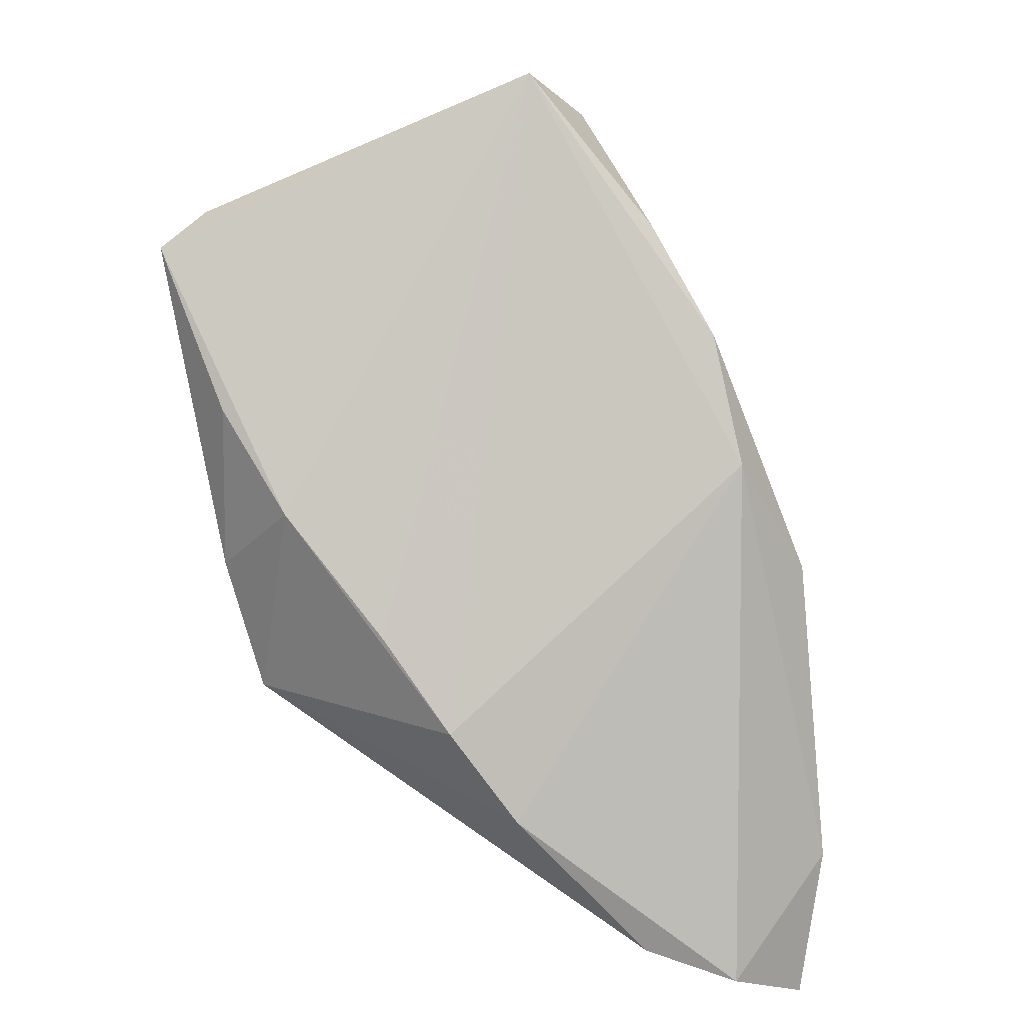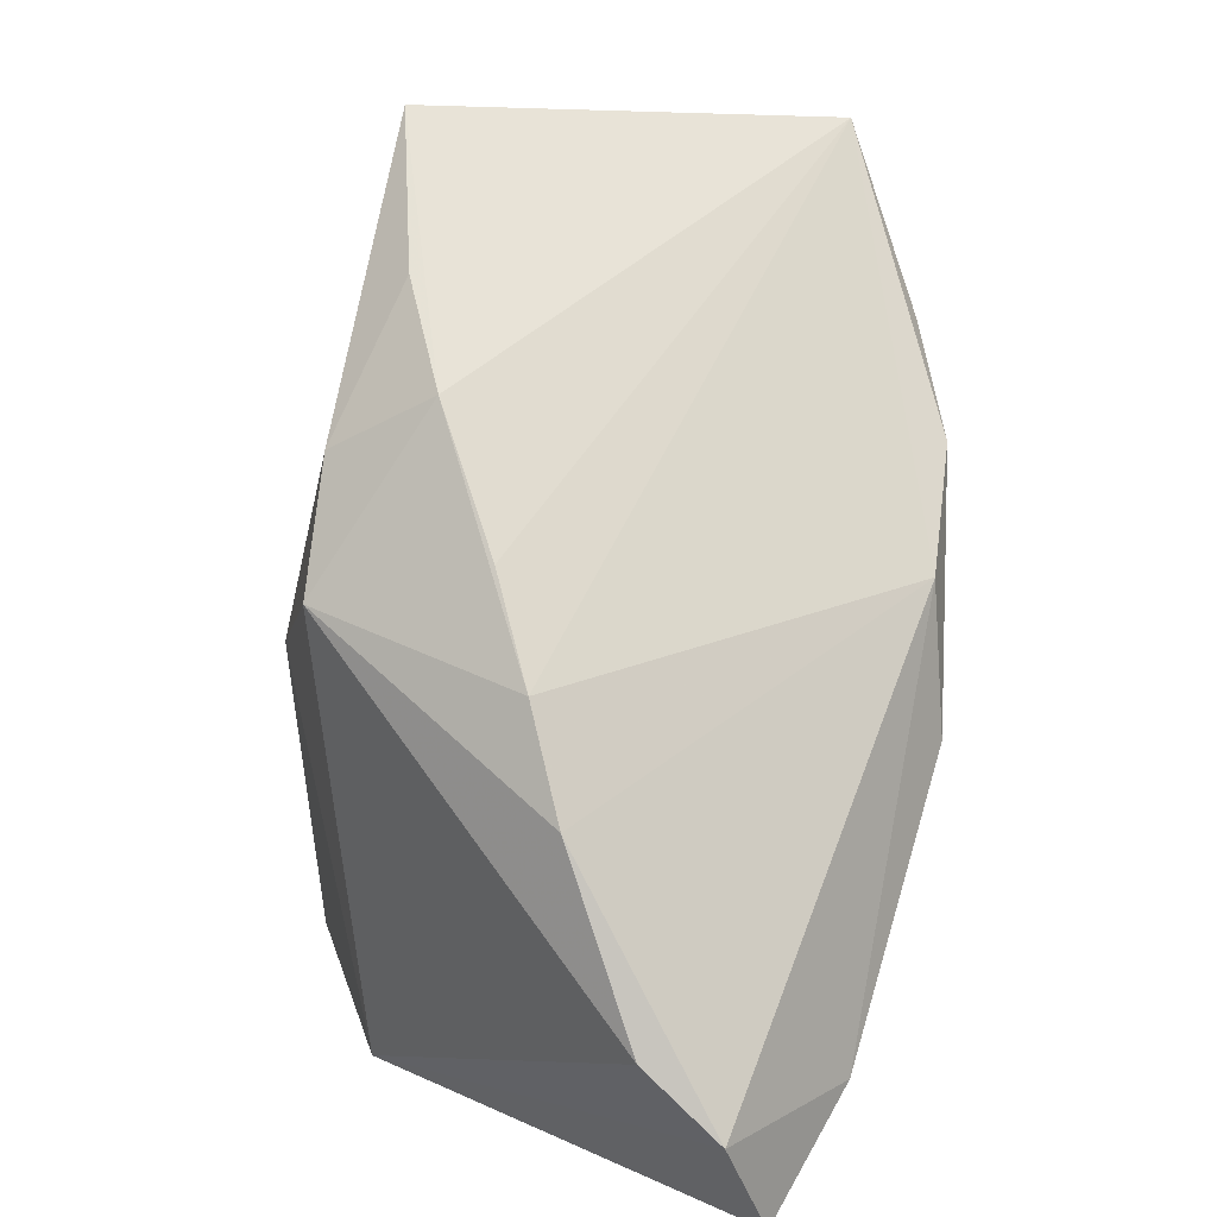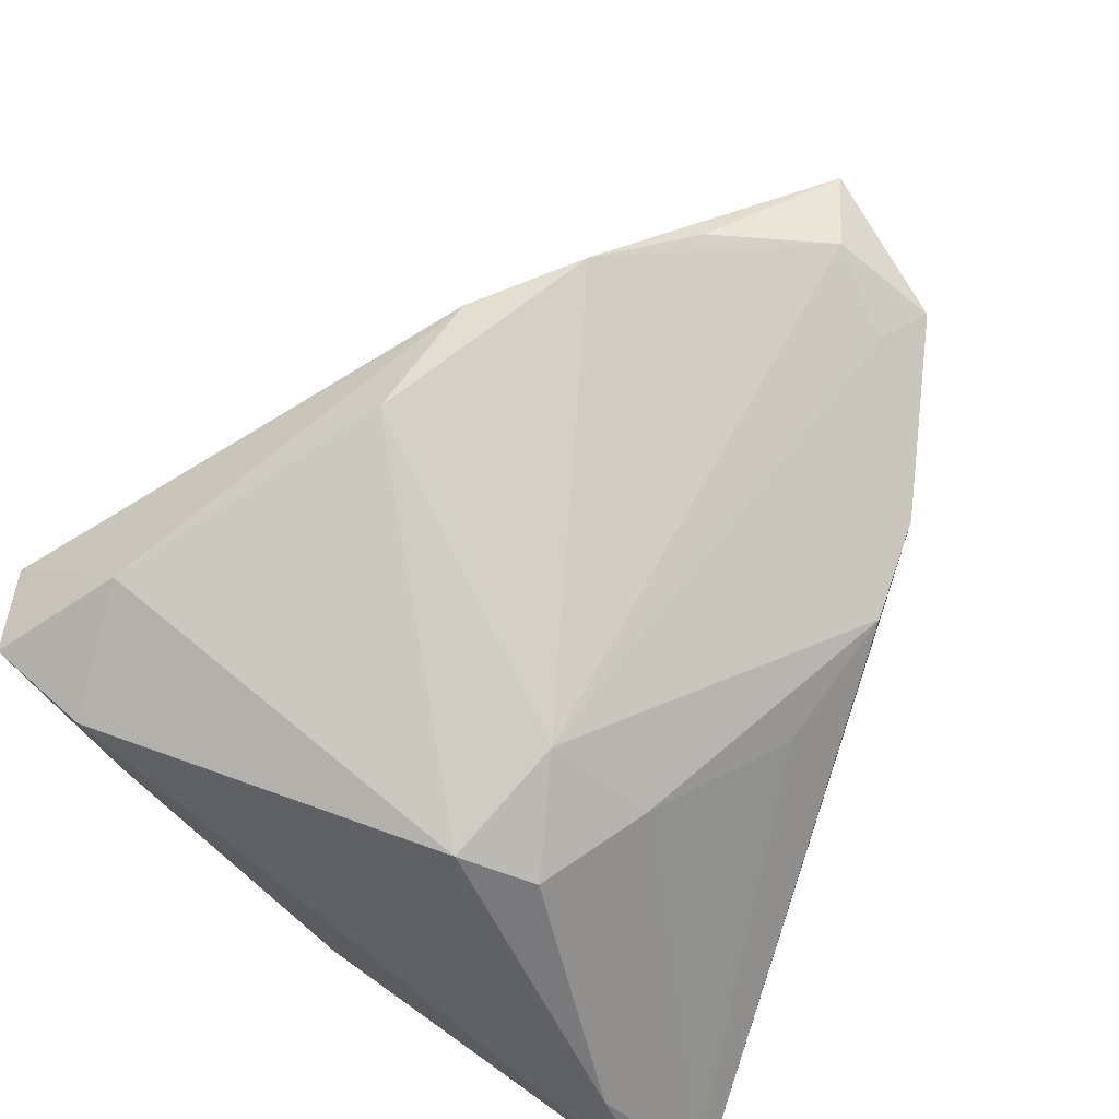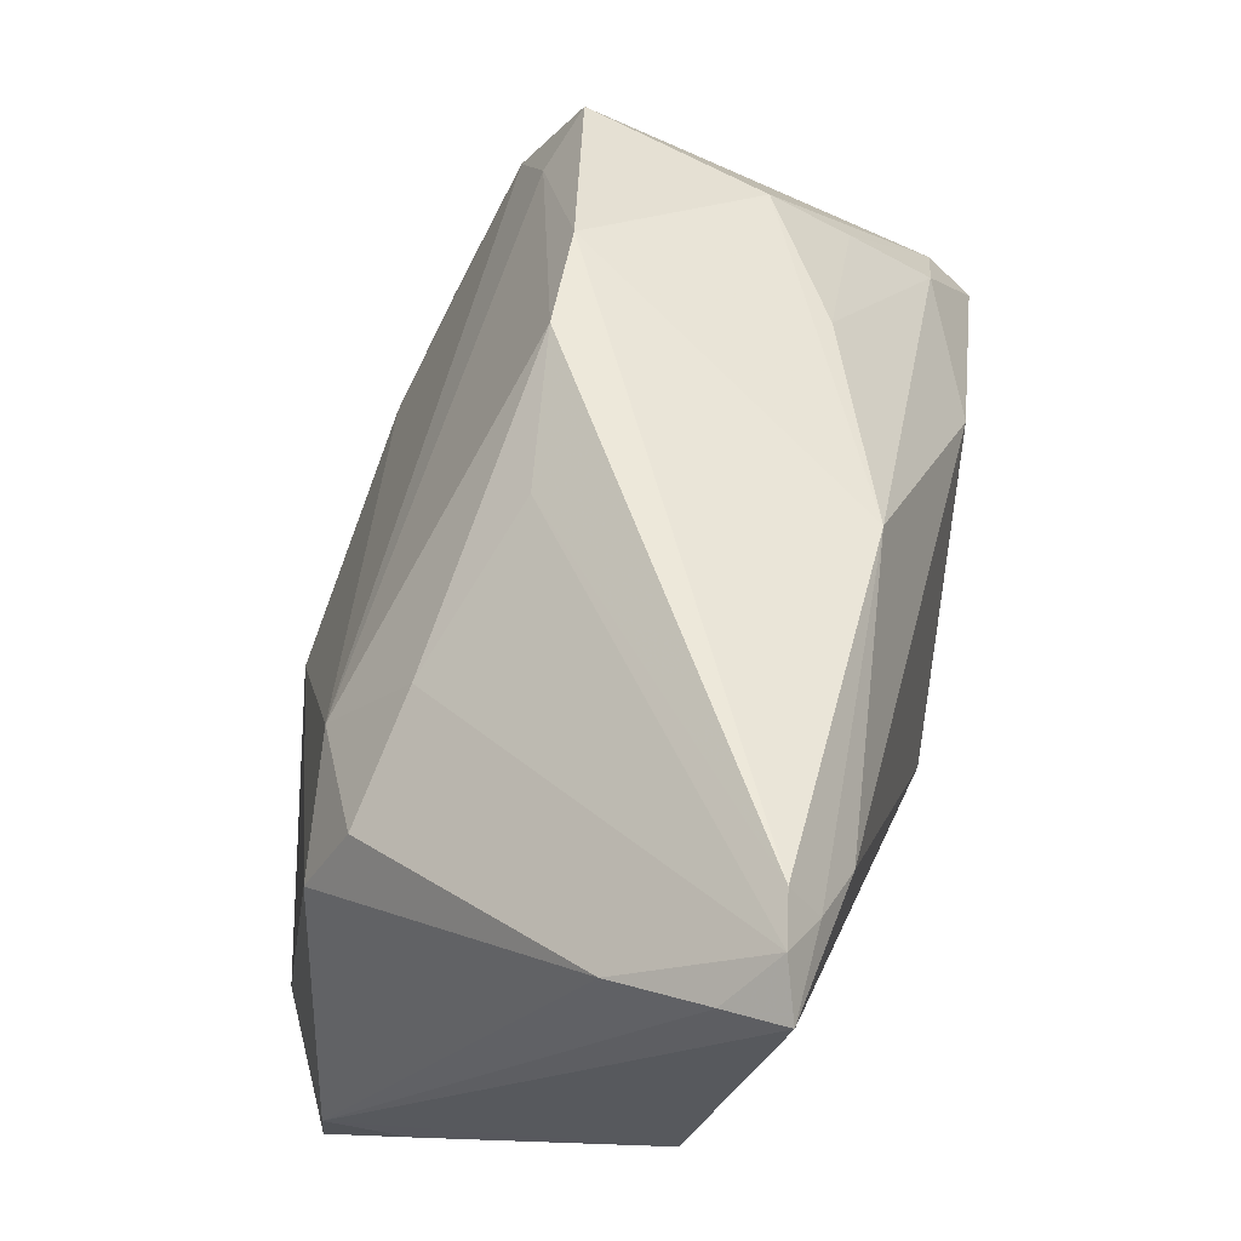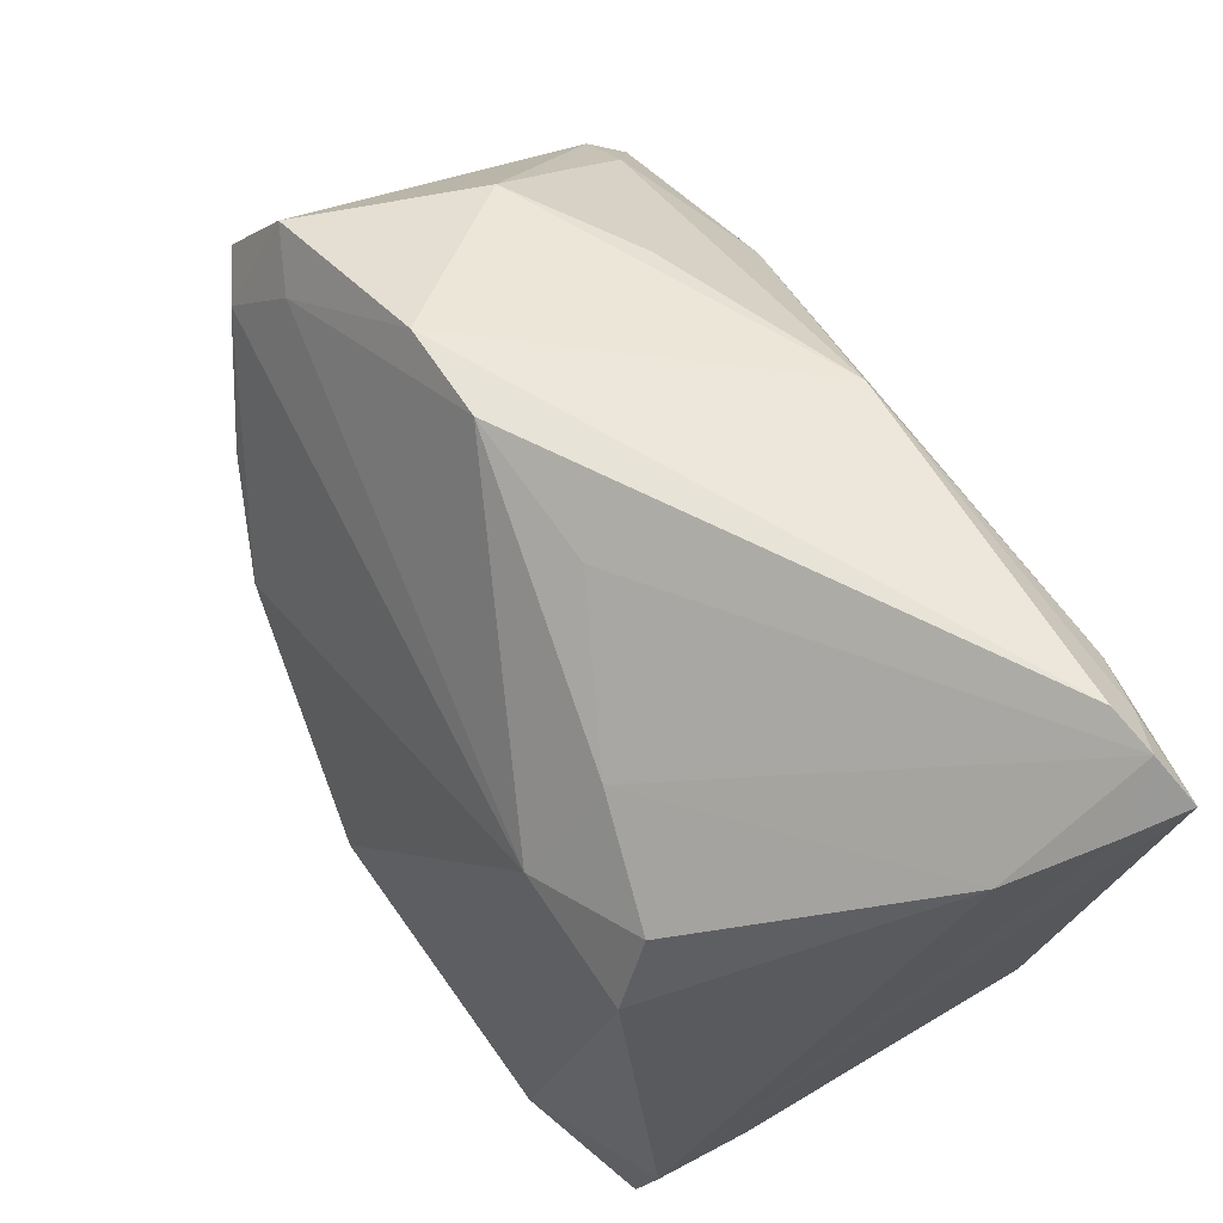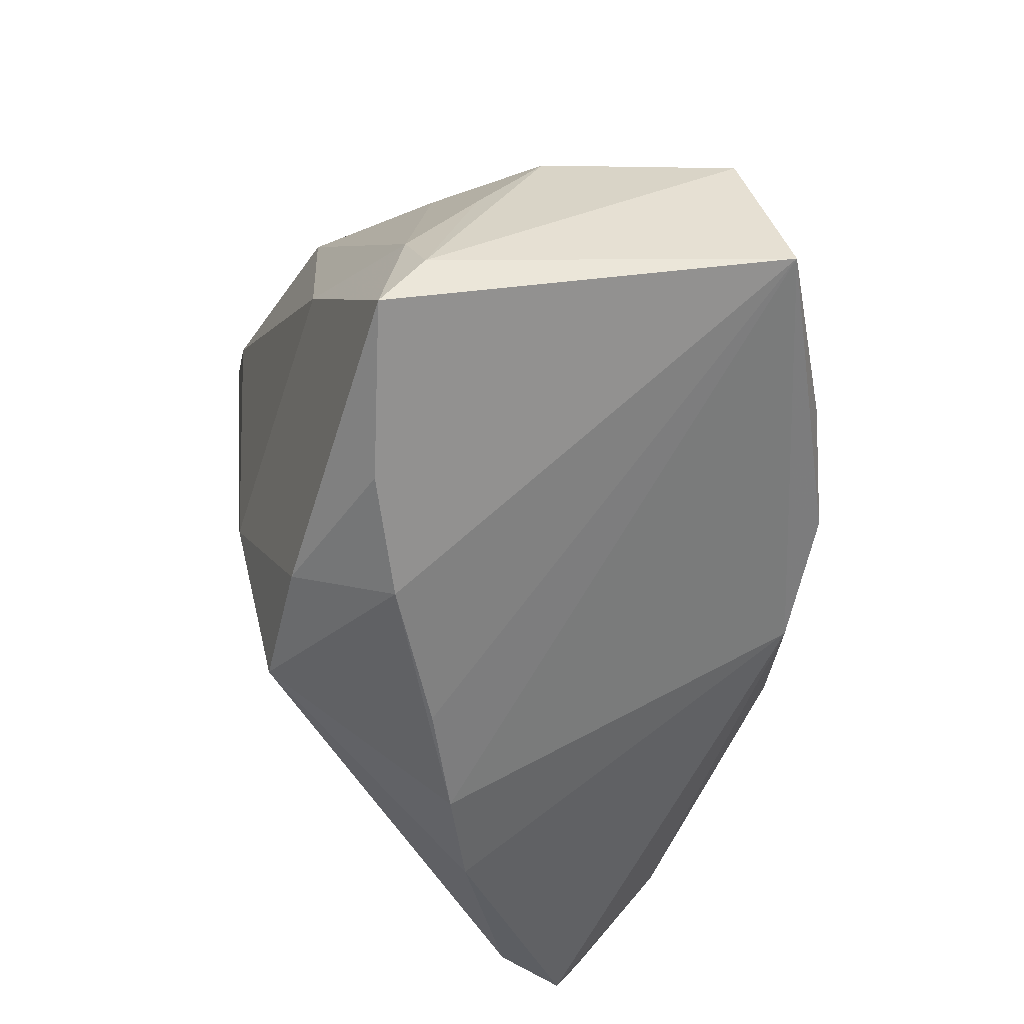
<metadata>
{"format":"obj","ext":"obj","renderer":"f3d","projection":"perspective","resolution":1024,"background":"white","views":[{"elev":-53.5,"azim":-67.3,"up":"+Y"},{"elev":-77.0,"azim":-91.8,"up":"+Y"},{"elev":64.4,"azim":122.0,"up":"+Z"},{"elev":63.0,"azim":109.9,"up":"+Y"},{"elev":68.6,"azim":68.6,"up":"+Y"},{"elev":-26.1,"azim":-98.7,"up":"+Y"}]}
</metadata>
<code>
v -0.05029 -0.001981 -0.02145
v 0.04886 -0.001282 -0.02342
v 0.008082 -0.01762 0.03263
v -0.04141 0.02414 0.01882
v -0.04984 0.003531 -0.01664
v -0.03999 0.01781 -0.009945
v -0.0404 0.01257 0.02553
v 0.04044 0.04363 -0.03168
v -0.01977 -0.008592 0.03257
v 0.03806 -0.0479 0.01161
v -0.008698 0.03701 0.009954
v -0.01889 -0.01907 -0.02735
v -0.03078 -6.688e-05 0.0298
v 0.0109 -0.04214 -0.003896
v -0.02683 0.01171 -0.02672
v 0.04046 0.0479 -0.02867
v -0.008078 -0.01745 0.03107
v 0.04849 -0.04205 0.01618
v 0.00773 0.03535 0.005667
v -0.01106 -0.03172 -0.01066
v -0.03524 -0.0146 -0.01996
v 0.00367 -0.003329 -0.03263
v 0.0004392 0.03573 -0.02481
v 0.03853 0.0215 0.01177
v 0.03372 0.03893 -0.03263
v -0.02041 0.03443 0.01199
v 0.04969 -0.02679 0.004594
v 0.04164 0.01304 0.01564
v 0.04882 0.03662 -0.01578
v 0.05 0.04234 -0.02616
v 0.03688 -0.03345 0.02385
v -0.03454 0.02137 0.02071
v 0.02509 0.02689 0.01067
v -0.04356 0.009292 -0.01811
v -0.0004431 -0.03787 -0.007174
v -0.03667 0.02553 -0.00222
v -0.005258 -0.02489 -0.02871
v -0.02513 -0.02321 -0.01652
v -0.04988 0.00746 0.02291
v 0.03084 -0.04653 0.003516
v 0.02701 0.01587 0.01928
v -0.02274 0.02855 -0.01299
v 0.05029 -0.03022 0.01443
v 0.05029 0.04453 -0.03263
v 0.04559 0.04755 -0.03029
f 41 3 28
f 18 10 2
f 39 1 38
f 31 10 18
f 31 28 3
f 43 2 44
f 43 31 18
f 28 31 43
f 40 10 14
f 40 2 10
f 44 2 22
f 22 12 1
f 1 15 22
f 34 15 1
f 23 15 34
f 41 28 24
f 26 23 36
f 25 15 23
f 44 22 25
f 25 22 15
f 1 12 21
f 21 38 1
f 12 38 21
f 9 3 41
f 9 13 39
f 18 2 27
f 27 43 18
f 2 43 27
f 36 23 42
f 23 34 42
f 5 34 1
f 5 1 39
f 4 26 36
f 4 5 39
f 36 5 4
f 39 38 20
f 20 35 39
f 38 35 20
f 3 9 17
f 10 31 17
f 17 31 3
f 14 10 17
f 17 35 14
f 39 35 17
f 17 9 39
f 2 40 37
f 37 22 2
f 37 40 14
f 12 22 37
f 14 35 37
f 37 38 12
f 37 35 38
f 36 42 6
f 6 42 34
f 6 5 36
f 34 5 6
f 29 24 28
f 28 43 29
f 33 11 41
f 41 24 33
f 24 29 33
f 33 29 45
f 8 25 23
f 44 25 8
f 8 45 44
f 7 9 41
f 13 9 7
f 39 13 7
f 7 4 39
f 44 45 30
f 45 29 30
f 30 43 44
f 30 29 43
f 11 33 19
f 19 33 45
f 16 8 23
f 45 8 16
f 23 26 16
f 16 26 11
f 11 19 16
f 16 19 45
f 26 4 32
f 4 7 32
f 11 26 32
f 41 11 32
f 32 7 41

</code>
